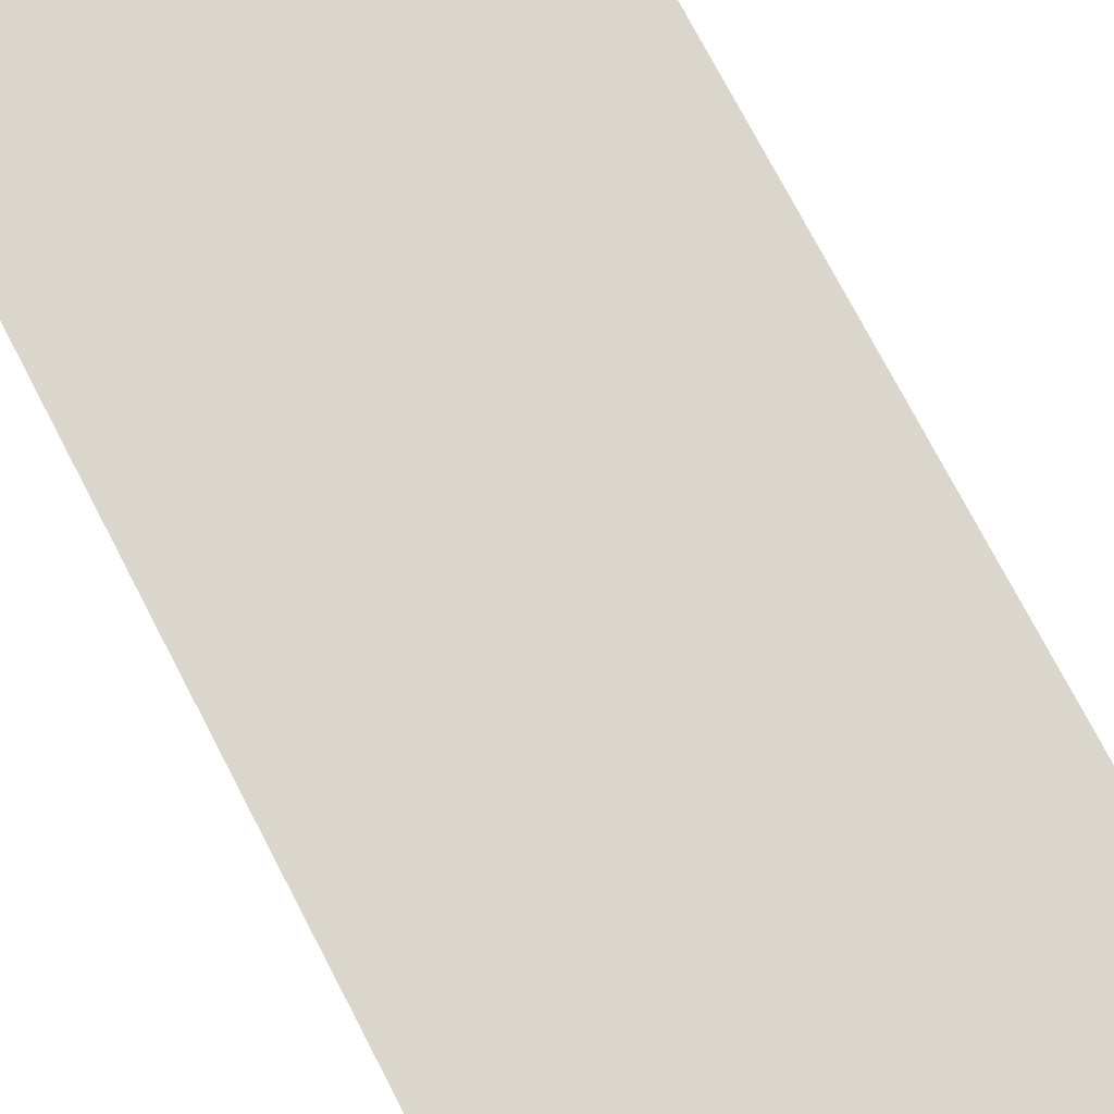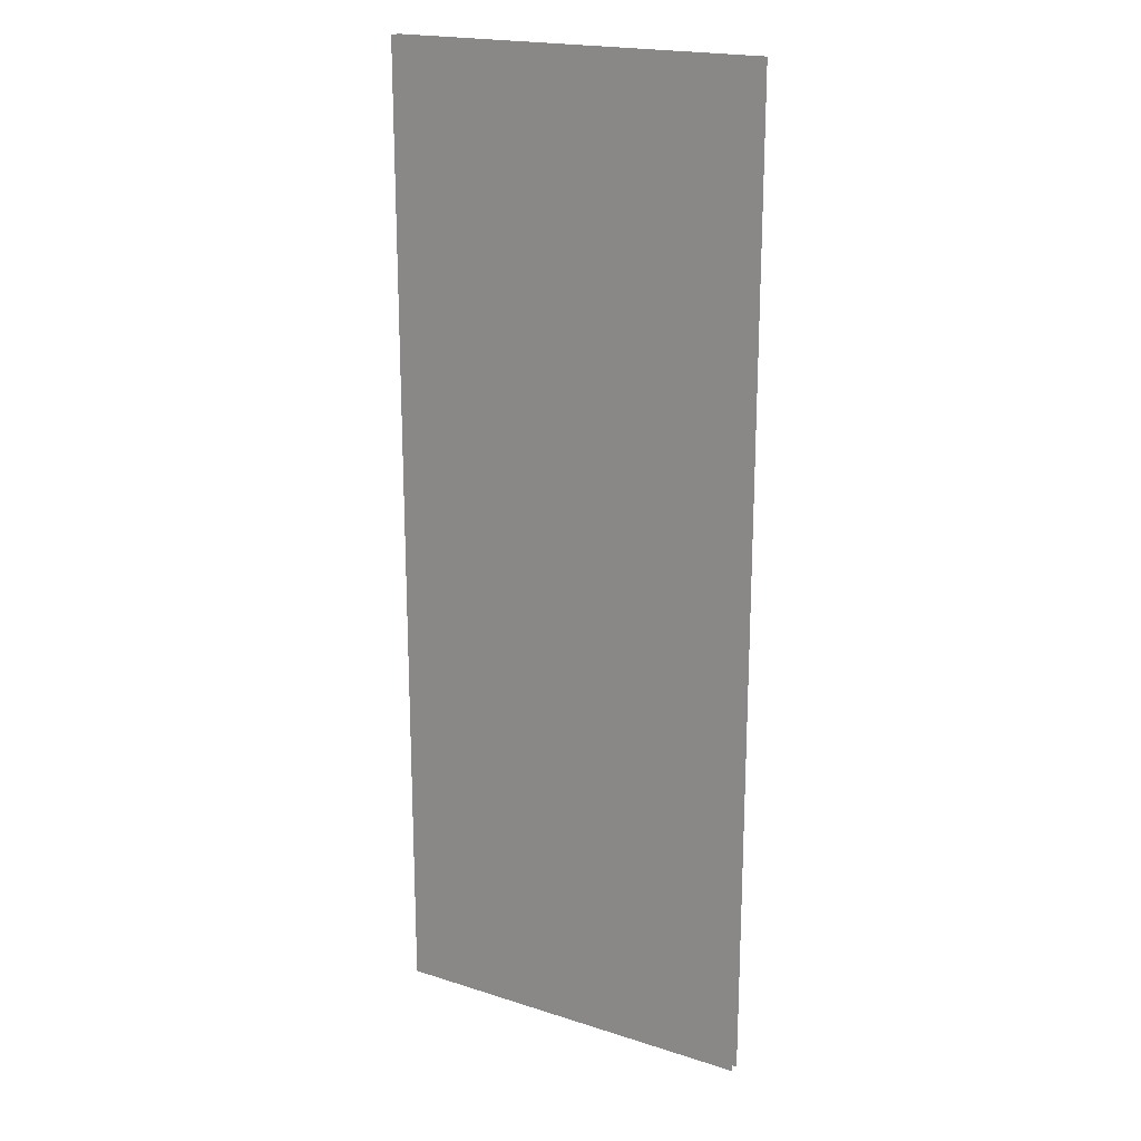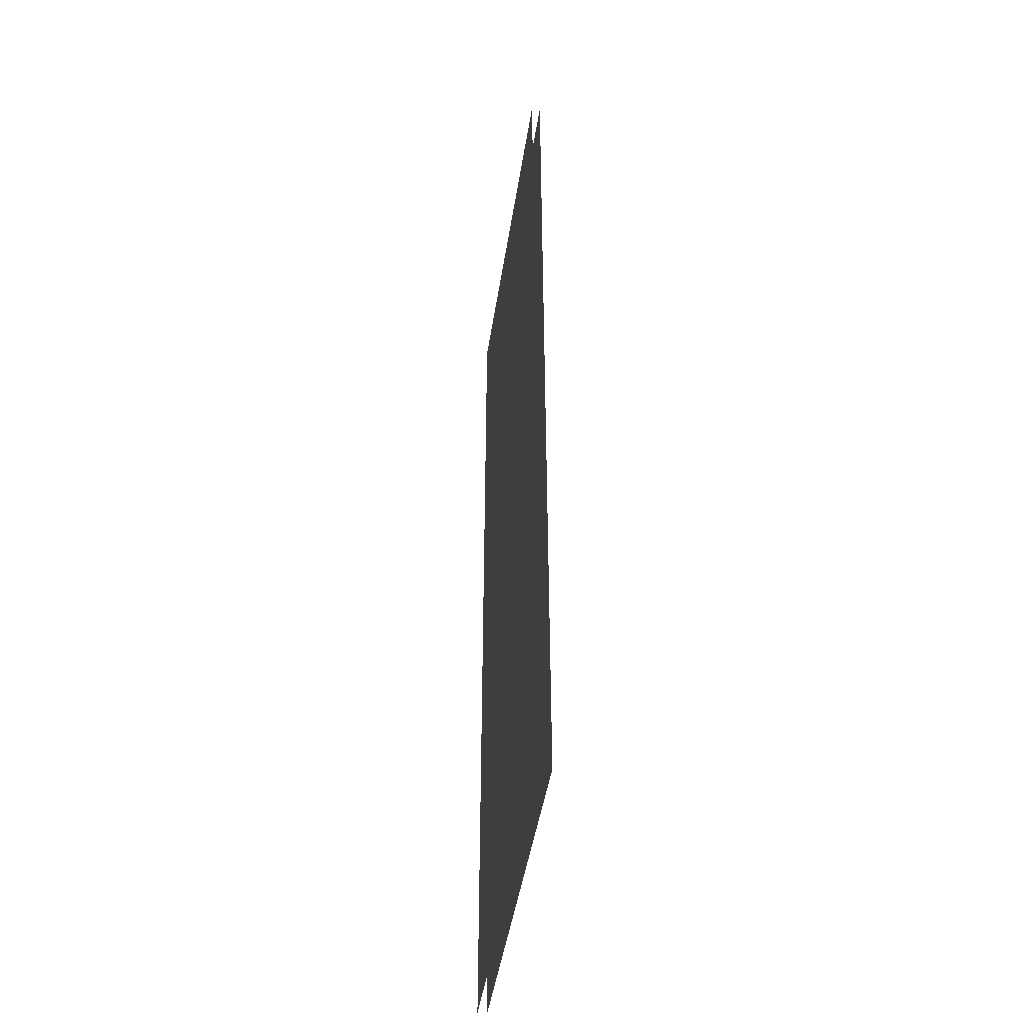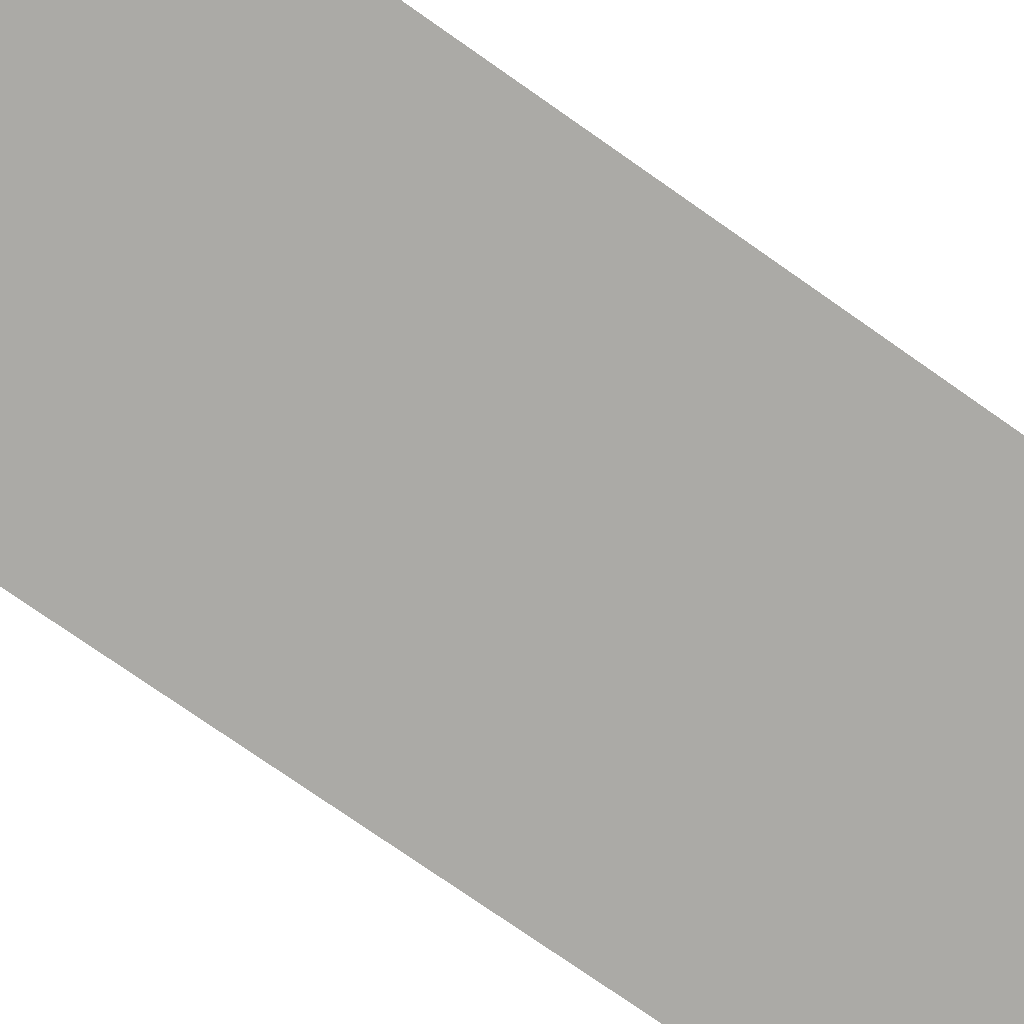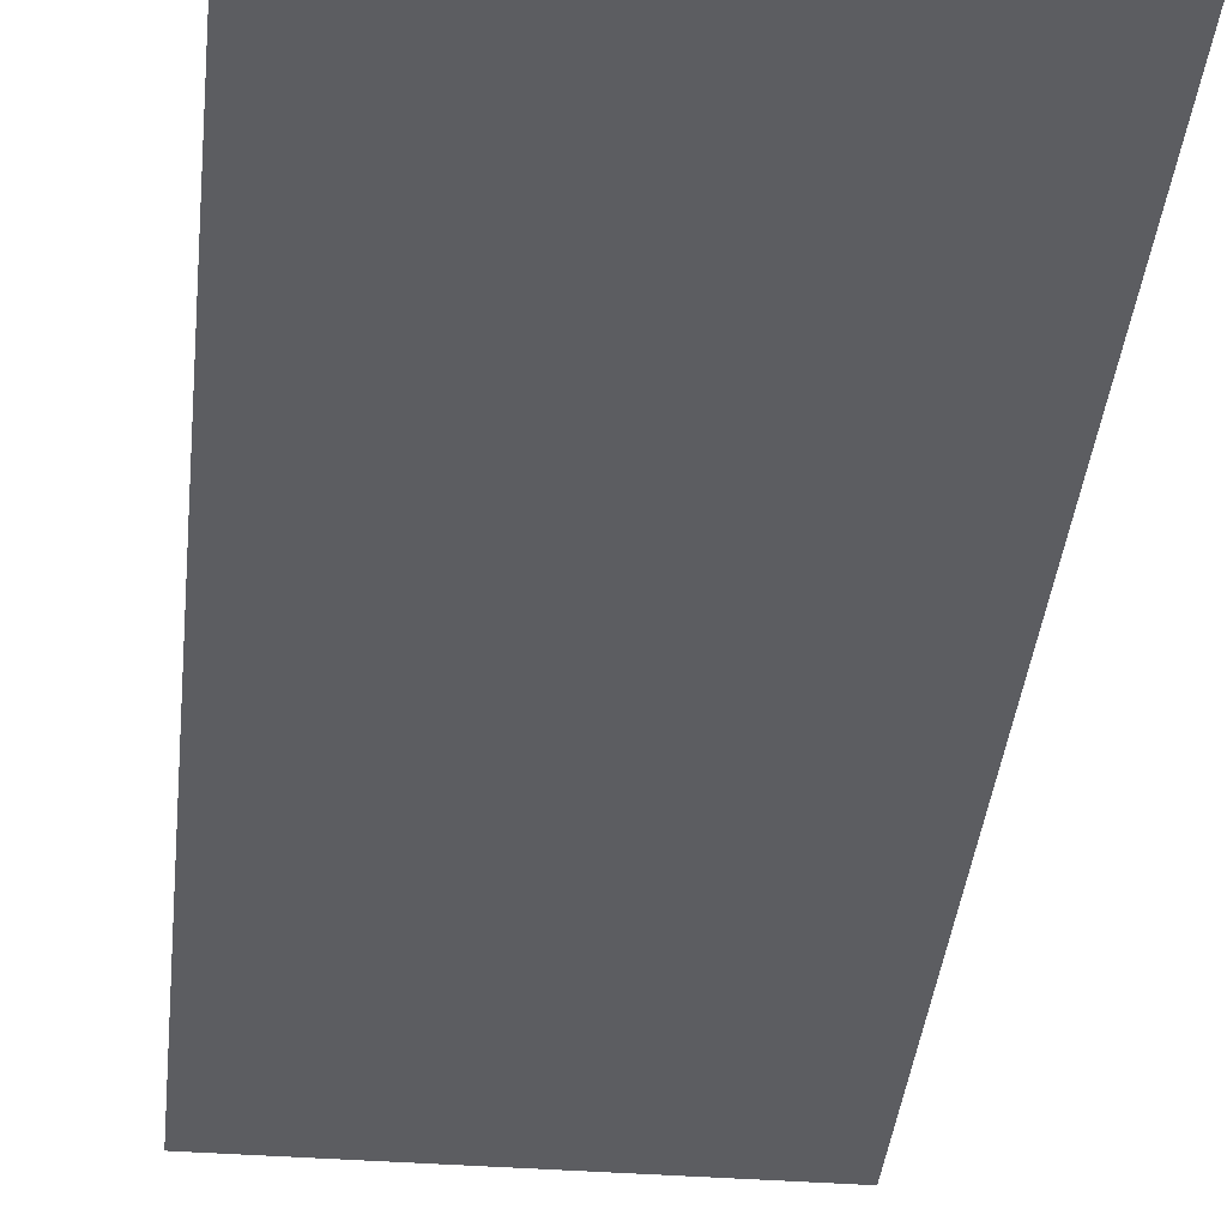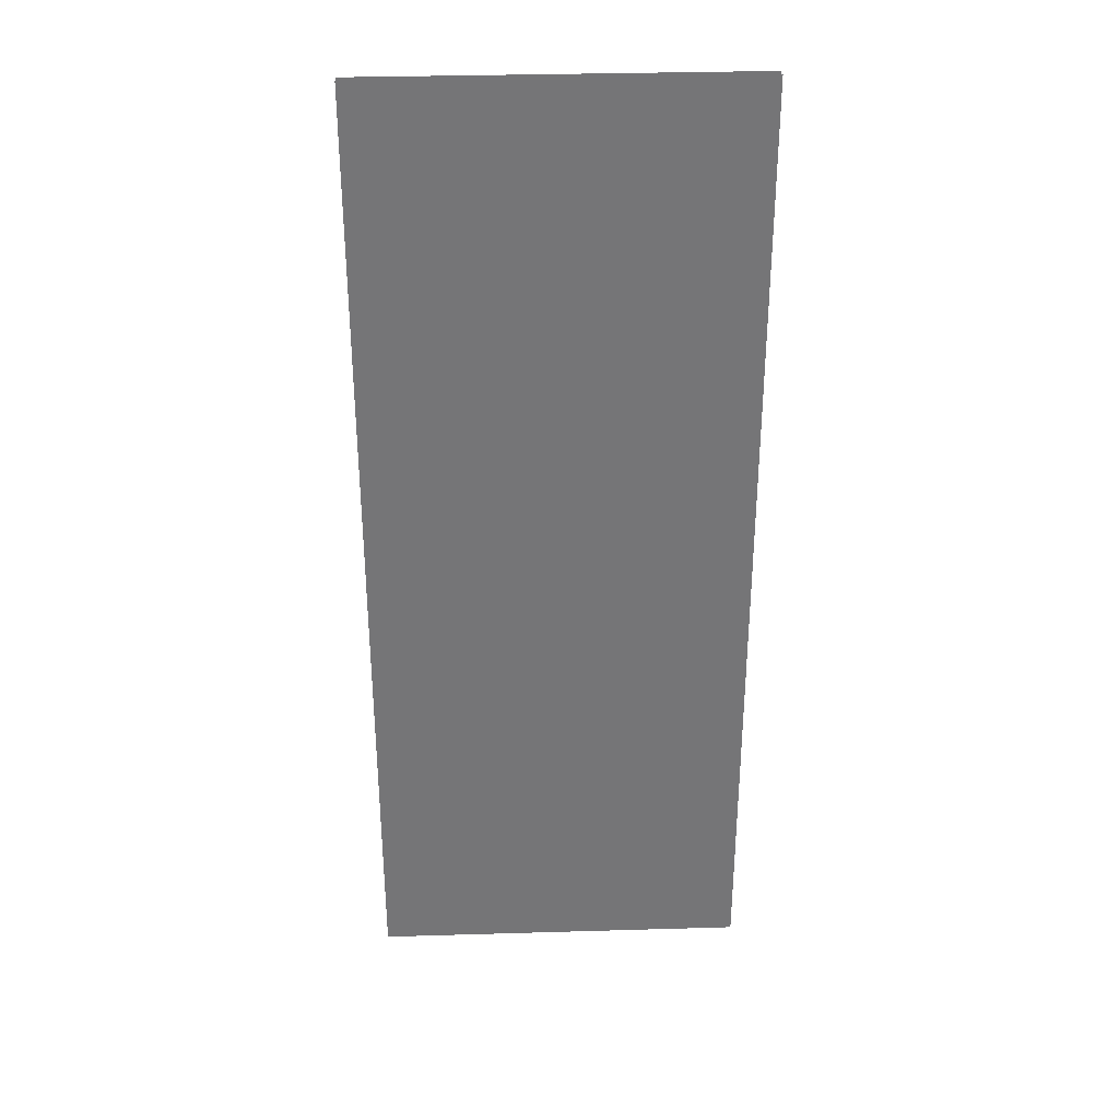
<metadata>
{"format":"obj","ext":"obj","renderer":"f3d","projection":"perspective","resolution":1024,"background":"white","views":[{"elev":73.9,"azim":152.6,"up":"+Z"},{"elev":19.7,"azim":-149.3,"up":"+Y"},{"elev":-45.7,"azim":-98.6,"up":"+Y"},{"elev":-75.9,"azim":55.0,"up":"+Z"},{"elev":-36.4,"azim":-5.6,"up":"+Z"},{"elev":33.6,"azim":-2.3,"up":"+Y"}]}
</metadata>
<code>
v 68.64 81.97 0.8644
v 5.433 81.97 0.8644
v 5.433 -81.97 0.8644
v 68.64 -81.97 0.8644
v 68.64 81.97 -0.6831
v 5.433 81.97 -0.6831
v 5.433 -81.97 -0.6831
v 68.64 -81.97 -0.6831
f 1 2 3 4
f 5 8 7 6

</code>
